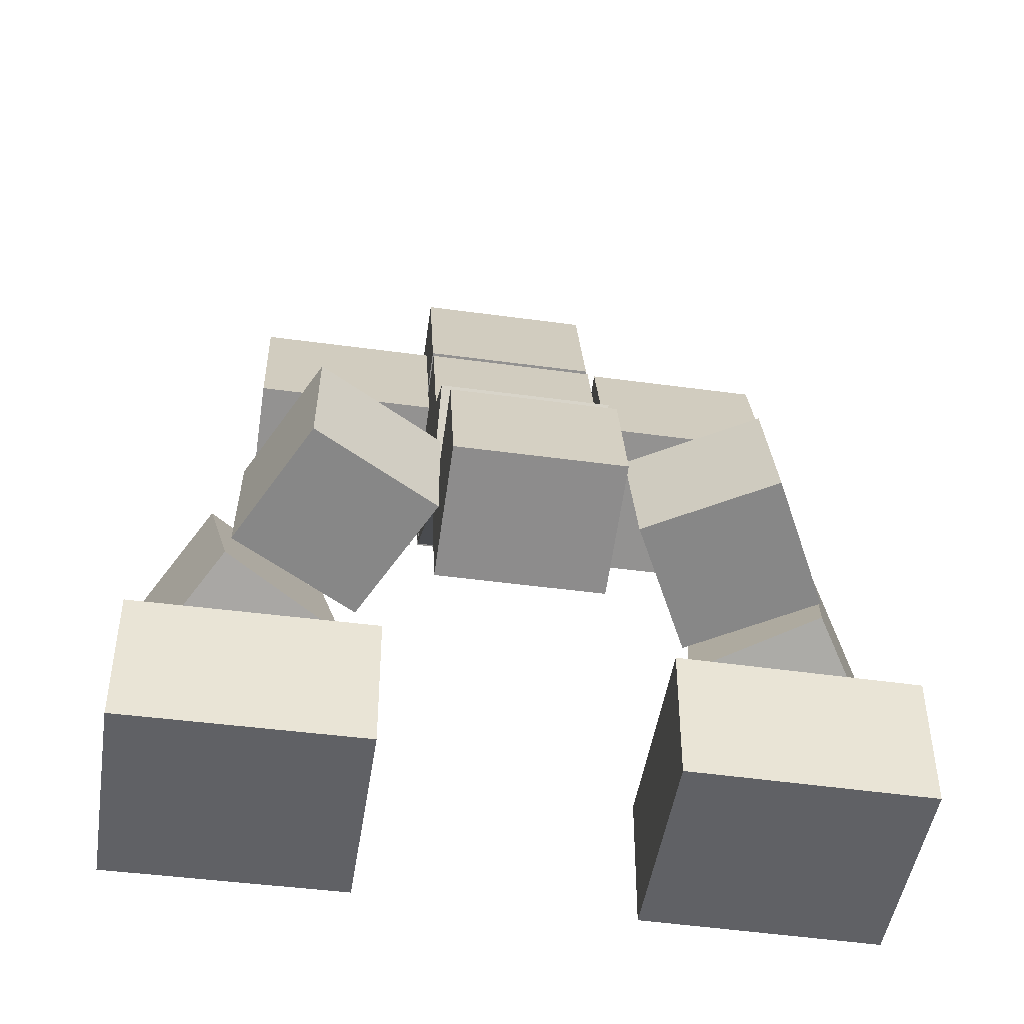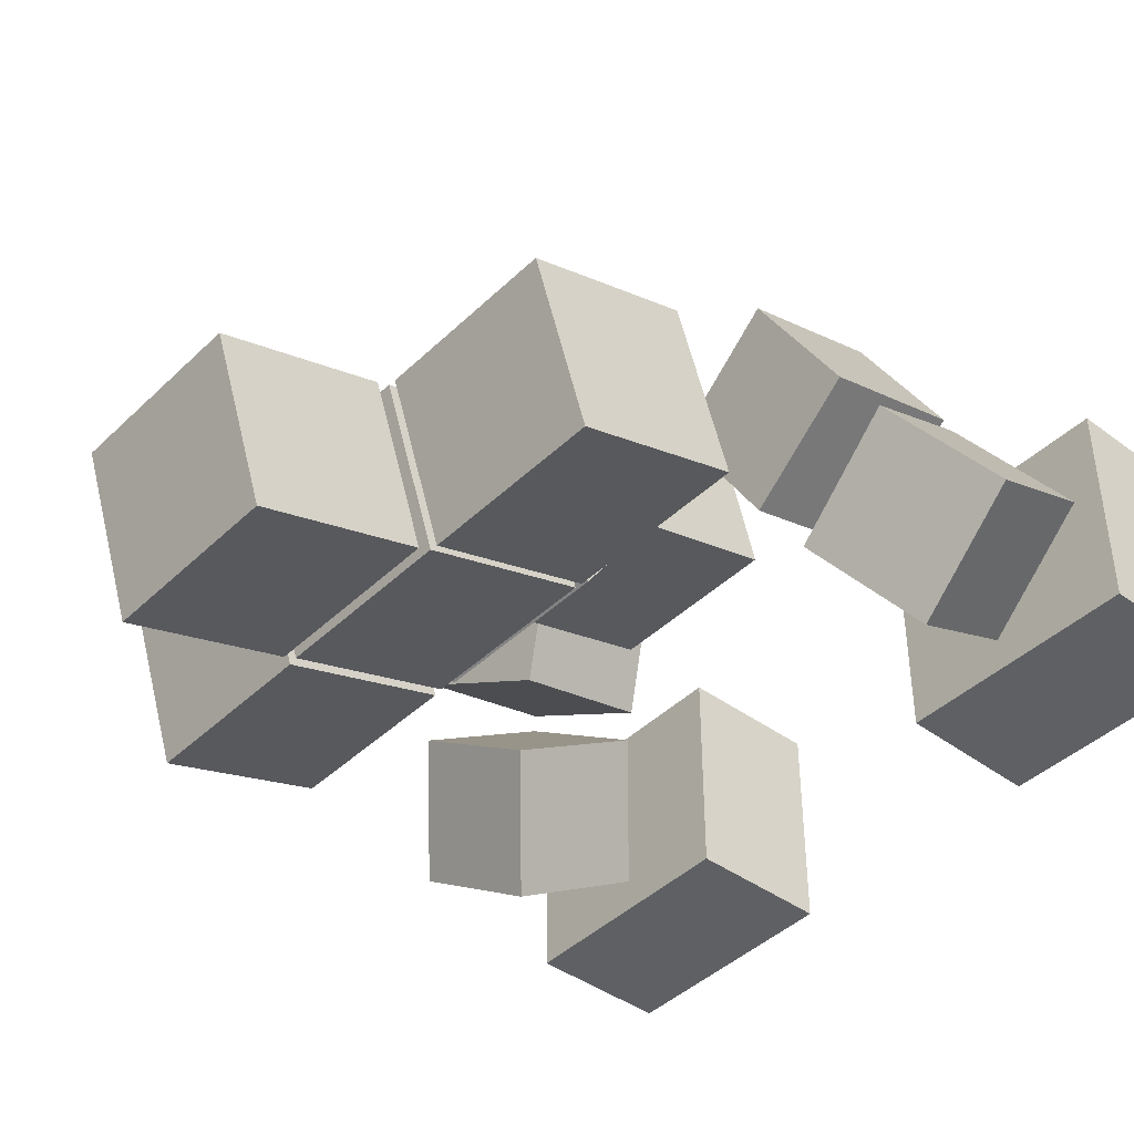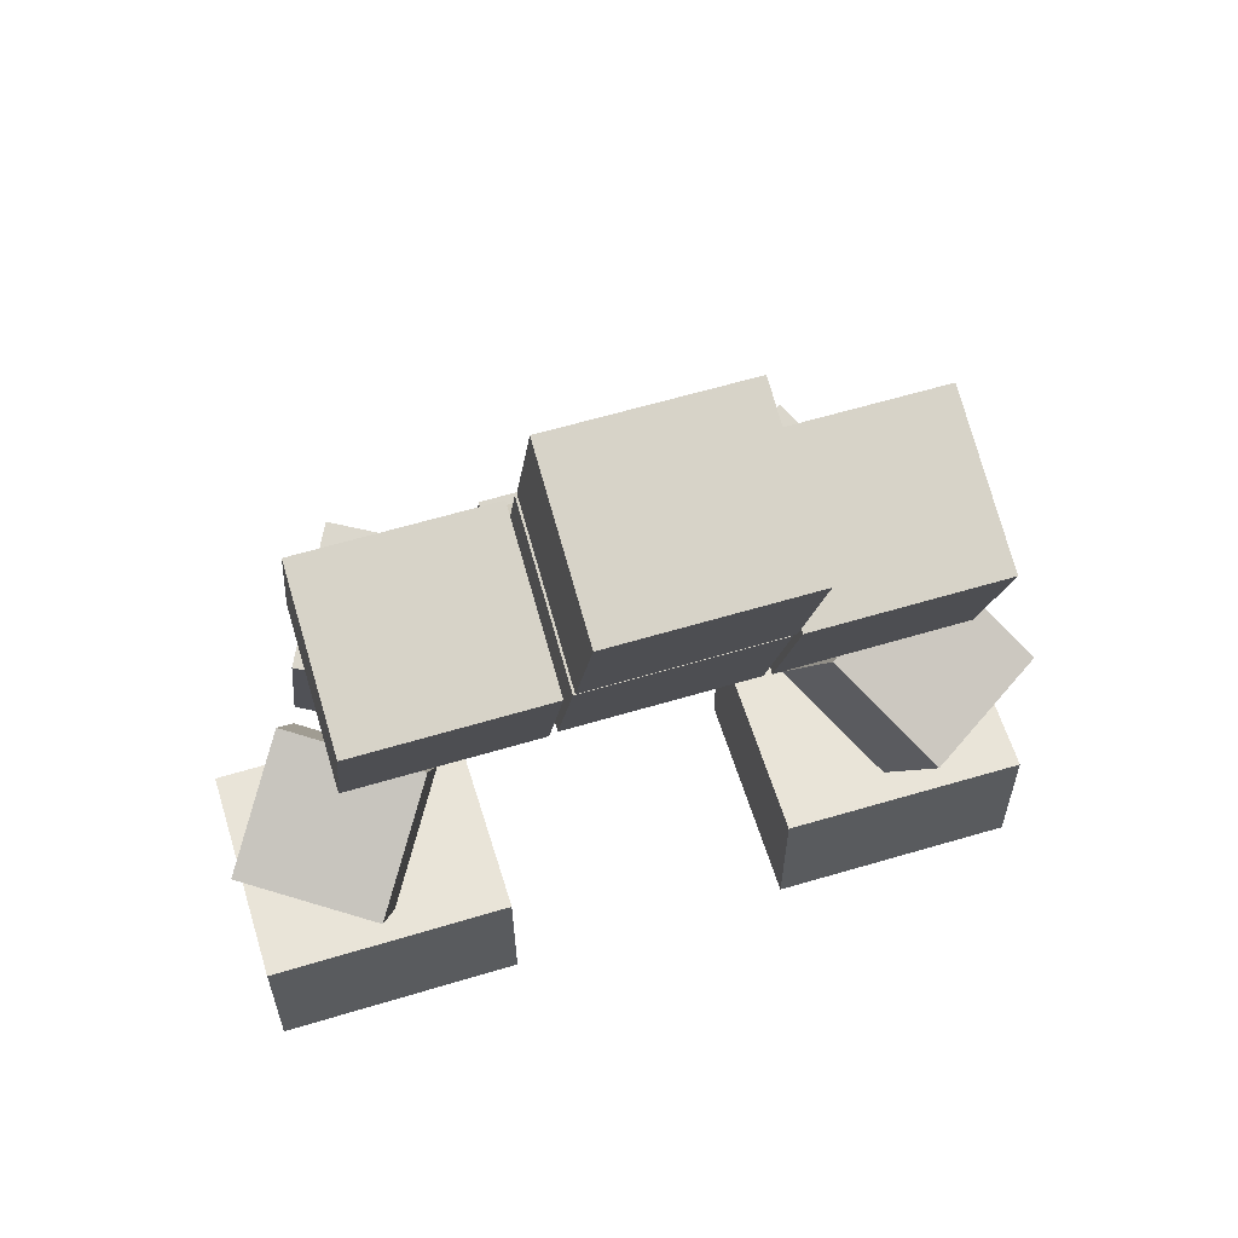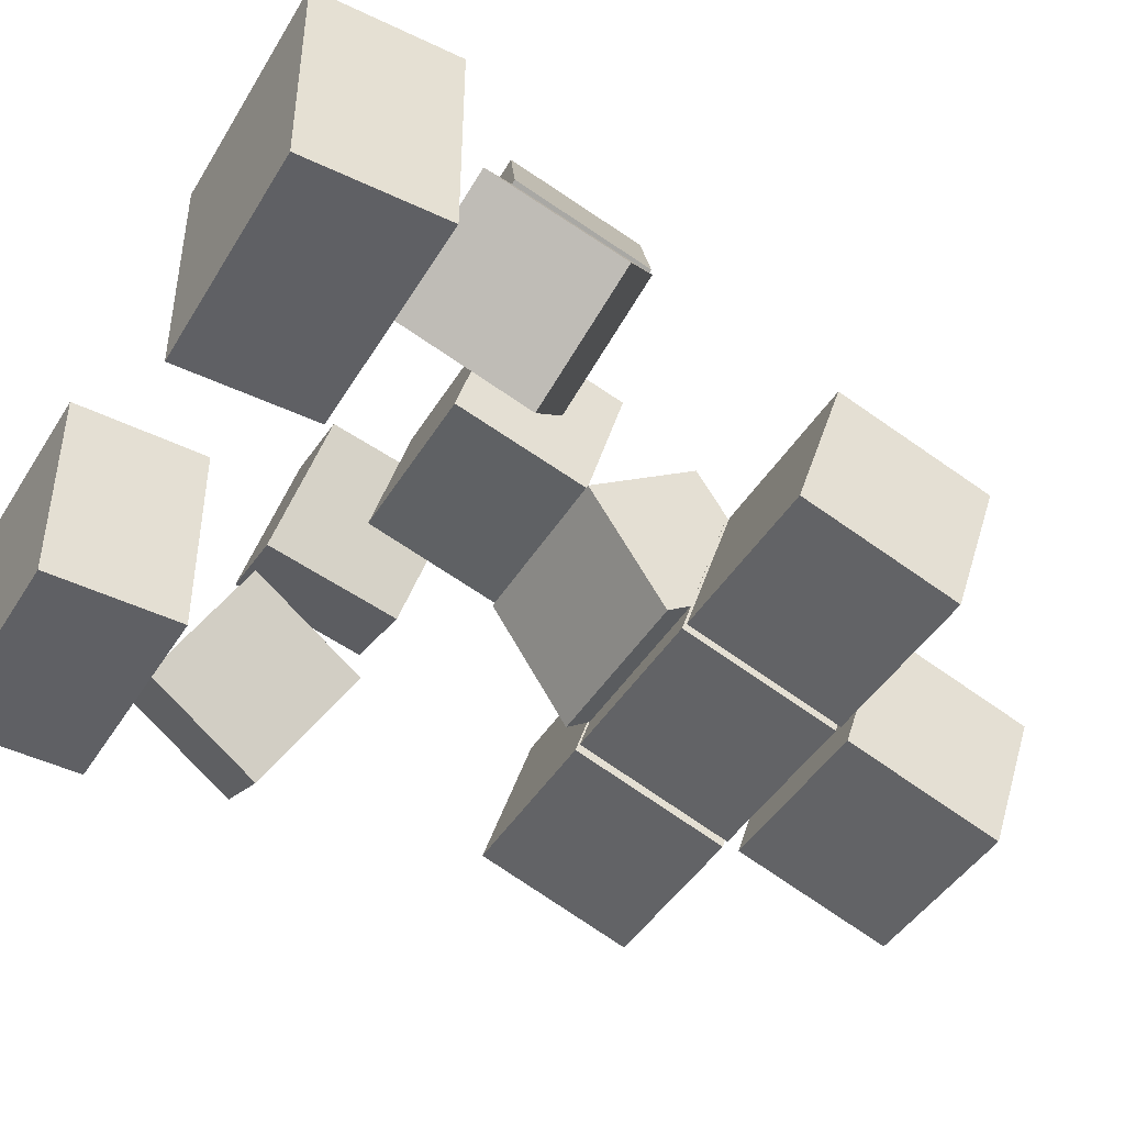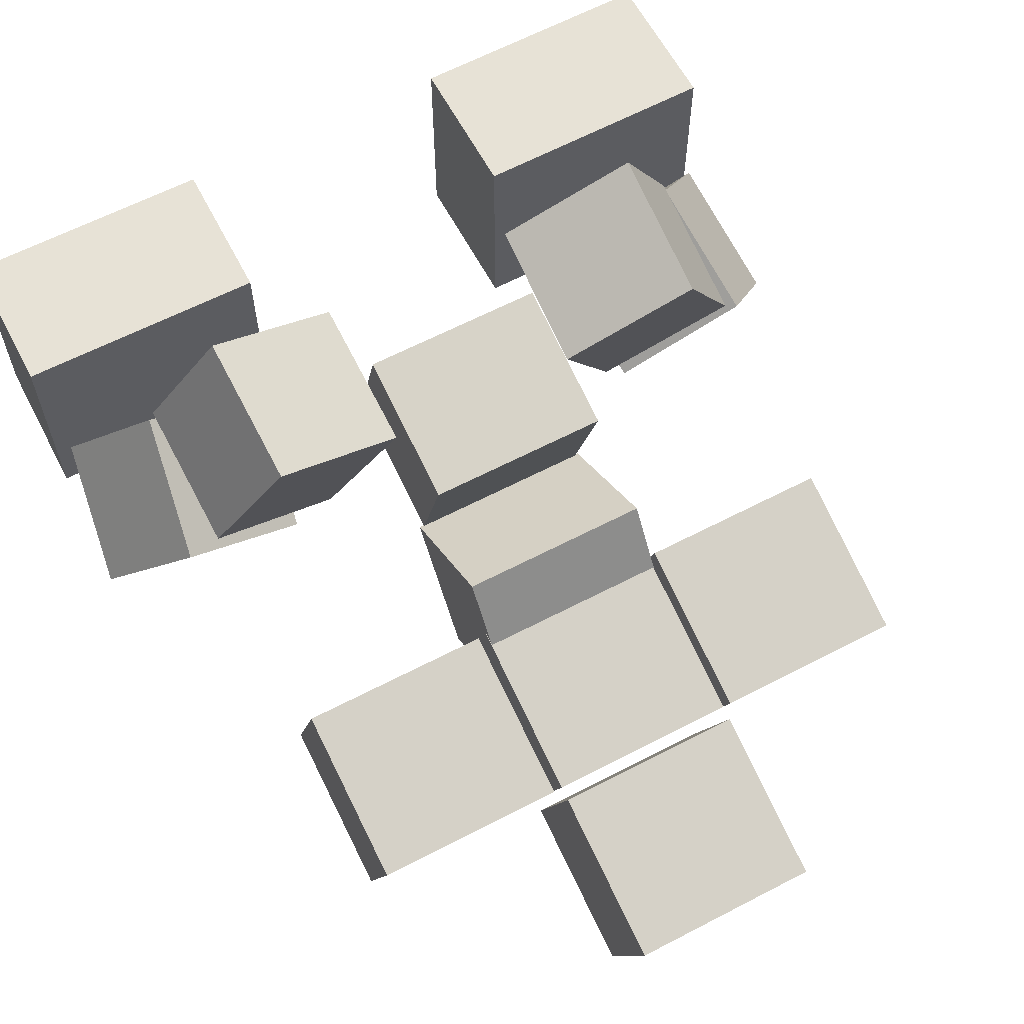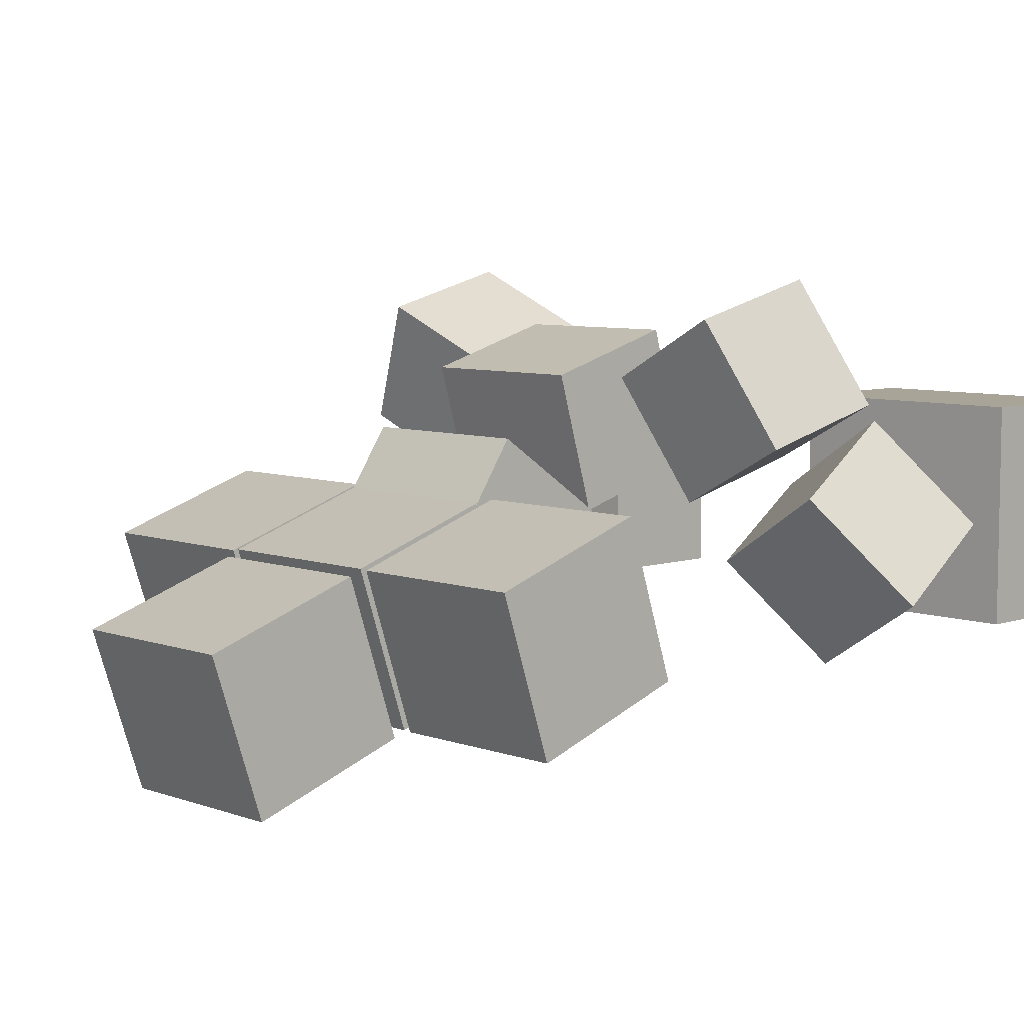
<metadata>
{"format":"obj","ext":"obj","renderer":"f3d","projection":"perspective","resolution":1024,"background":"white","views":[{"elev":-48.0,"azim":-8.7,"up":"+Y"},{"elev":-42.4,"azim":-131.4,"up":"+Z"},{"elev":60.3,"azim":162.9,"up":"+Y"},{"elev":-44.3,"azim":60.5,"up":"+Z"},{"elev":63.1,"azim":152.2,"up":"+Z"},{"elev":7.0,"azim":-134.1,"up":"+Z"}]}
</metadata>
<code>
o Cube
v 1.273 3.468 -2.073
v 1.273 1.251 -1.339
v 1.273 4.202 0.1434
v 1.273 1.985 0.8775
v -1.274 3.468 -2.073
v -1.274 1.251 -1.339
v -1.274 4.202 0.1434
v -1.274 1.985 0.8775
f 5 3 1
f 3 8 4
f 7 6 8
f 2 8 6
f 1 4 2
f 5 2 6
f 5 7 3
f 3 7 8
f 7 5 6
f 2 4 8
f 1 3 4
f 5 1 2
o 立方体
v -1.269 -0.4034 1.693
v -1.269 1.813 0.9594
v -1.269 -1.137 -0.5234
v -1.269 1.079 -1.257
v 1.278 -0.4034 1.693
v 1.278 1.813 0.9594
v 1.278 -1.137 -0.5234
v 1.278 1.079 -1.257
f 10 11 9
f 12 15 11
f 16 13 15
f 14 9 13
f 15 9 11
f 12 14 16
f 10 12 11
f 12 16 15
f 16 14 13
f 14 10 9
f 15 13 9
f 12 10 14
o 立方体.001
v 1.393 -0.4065 1.669
v 1.393 1.81 0.9354
v 1.393 -1.141 -0.5474
v 1.393 1.076 -1.281
v 3.94 -0.4065 1.669
v 3.94 1.81 0.9354
v 3.94 -1.141 -0.5474
v 3.94 1.076 -1.281
f 18 19 17
f 20 23 19
f 24 21 23
f 22 17 21
f 23 17 19
f 20 22 24
f 18 20 19
f 20 24 23
f 24 22 21
f 22 18 17
f 23 21 17
f 20 18 22
o 立方体.002
v -3.926 -0.4064 1.683
v -3.926 1.811 0.9487
v -3.926 -1.14 -0.5341
v -3.926 1.076 -1.268
v -1.379 -0.4064 1.683
v -1.379 1.811 0.9487
v -1.379 -1.14 -0.5341
v -1.379 1.076 -1.268
f 26 27 25
f 28 31 27
f 32 29 31
f 30 25 29
f 31 25 27
f 28 30 32
f 26 28 27
f 28 32 31
f 32 30 29
f 30 26 25
f 31 29 25
f 28 26 30
o 立方体.003
v -1.274 -2.46 1.347
v -1.274 -0.8044 2.469
v -1.274 -1.338 -0.3085
v -1.274 0.3177 0.8136
v 1.273 -2.46 1.347
v 1.273 -0.8044 2.469
v 1.273 -1.338 -0.3085
v 1.273 0.3177 0.8136
f 34 35 33
f 36 39 35
f 40 37 39
f 38 33 37
f 39 33 35
f 36 38 40
f 34 36 35
f 36 40 39
f 40 38 37
f 38 34 33
f 39 37 33
f 36 34 38
o 立方体.004
v -1.229 -3.797 3.836
v -1.229 -1.878 3.275
v -1.229 -4.359 1.917
v -1.229 -2.44 1.355
v 1.213 -3.797 3.836
v 1.213 -1.878 3.275
v 1.213 -4.359 1.917
v 1.213 -2.44 1.355
f 42 43 41
f 44 47 43
f 48 45 47
f 46 41 45
f 47 41 43
f 44 46 48
f 42 44 43
f 44 48 47
f 48 46 45
f 46 42 41
f 47 45 41
f 44 42 46
o 立方体.006
v 2.262 -5.328 1.97
v 1.345 -4.904 3.696
v 2.218 -3.392 1.47
v 1.301 -2.968 3.196
v 4.038 -5.062 2.848
v 3.121 -4.637 4.574
v 3.995 -3.125 2.349
v 3.078 -2.701 4.075
f 50 51 49
f 52 55 51
f 56 53 55
f 54 49 53
f 55 49 51
f 52 54 56
f 50 52 51
f 52 56 55
f 56 54 53
f 54 50 49
f 55 53 49
f 52 50 54
o 立方体.007
v 2.415 -5.391 1.598
v 2.696 -3.644 0.6656
v 3.45 -6.323 0.1632
v 3.73 -4.577 -0.7696
v 4.104 -5.11 2.633
v 4.384 -3.363 1.7
v 5.138 -6.042 1.198
v 5.419 -4.296 0.2647
f 58 59 57
f 60 63 59
f 64 61 63
f 62 57 61
f 63 57 59
f 60 62 64
f 58 60 59
f 60 64 63
f 64 62 61
f 62 58 57
f 63 61 57
f 60 58 62
o 立方体.009
v 1.926 -8.382 2.816
v 1.94 -6.382 2.816
v 1.926 -8.382 -0.2366
v 1.94 -6.382 -0.2366
v 5.293 -8.407 2.816
v 5.308 -6.407 2.816
v 5.293 -8.407 -0.2366
v 5.308 -6.407 -0.2366
f 66 67 65
f 68 71 67
f 72 69 71
f 70 65 69
f 71 65 67
f 68 70 72
f 66 68 67
f 68 72 71
f 72 70 69
f 70 66 65
f 71 69 65
f 68 66 70
o 立方体.005_立方体.023
v -1.966 -8.382 2.816
v -1.981 -6.382 2.816
v -1.966 -8.382 -0.2366
v -1.981 -6.382 -0.2366
v -5.333 -8.407 2.816
v -5.348 -6.407 2.816
v -5.333 -8.407 -0.2366
v -5.348 -6.407 -0.2366
f 74 73 75
f 76 75 79
f 80 79 77
f 78 77 73
f 79 75 73
f 76 80 78
f 74 75 76
f 76 79 80
f 80 77 78
f 78 73 74
f 79 73 77
f 76 78 74
o 立方体.008_立方体.024
v -2.455 -5.391 1.598
v -2.736 -3.644 0.6656
v -3.49 -6.323 0.1632
v -3.771 -4.577 -0.7696
v -4.144 -5.11 2.633
v -4.425 -3.363 1.7
v -5.178 -6.042 1.198
v -5.459 -4.296 0.2647
f 82 81 83
f 84 83 87
f 88 87 85
f 86 85 81
f 87 83 81
f 84 88 86
f 82 83 84
f 84 87 88
f 88 85 86
f 86 81 82
f 87 81 85
f 84 86 82
o 立方体.010_立方体.025
v -2.302 -5.328 1.97
v -1.385 -4.904 3.696
v -2.258 -3.392 1.47
v -1.341 -2.968 3.196
v -4.079 -5.062 2.848
v -3.162 -4.637 4.574
v -4.035 -3.125 2.349
v -3.118 -2.701 4.075
f 90 89 91
f 92 91 95
f 96 95 93
f 94 93 89
f 95 91 89
f 92 96 94
f 90 91 92
f 92 95 96
f 96 93 94
f 94 89 90
f 95 89 93
f 92 94 90

</code>
